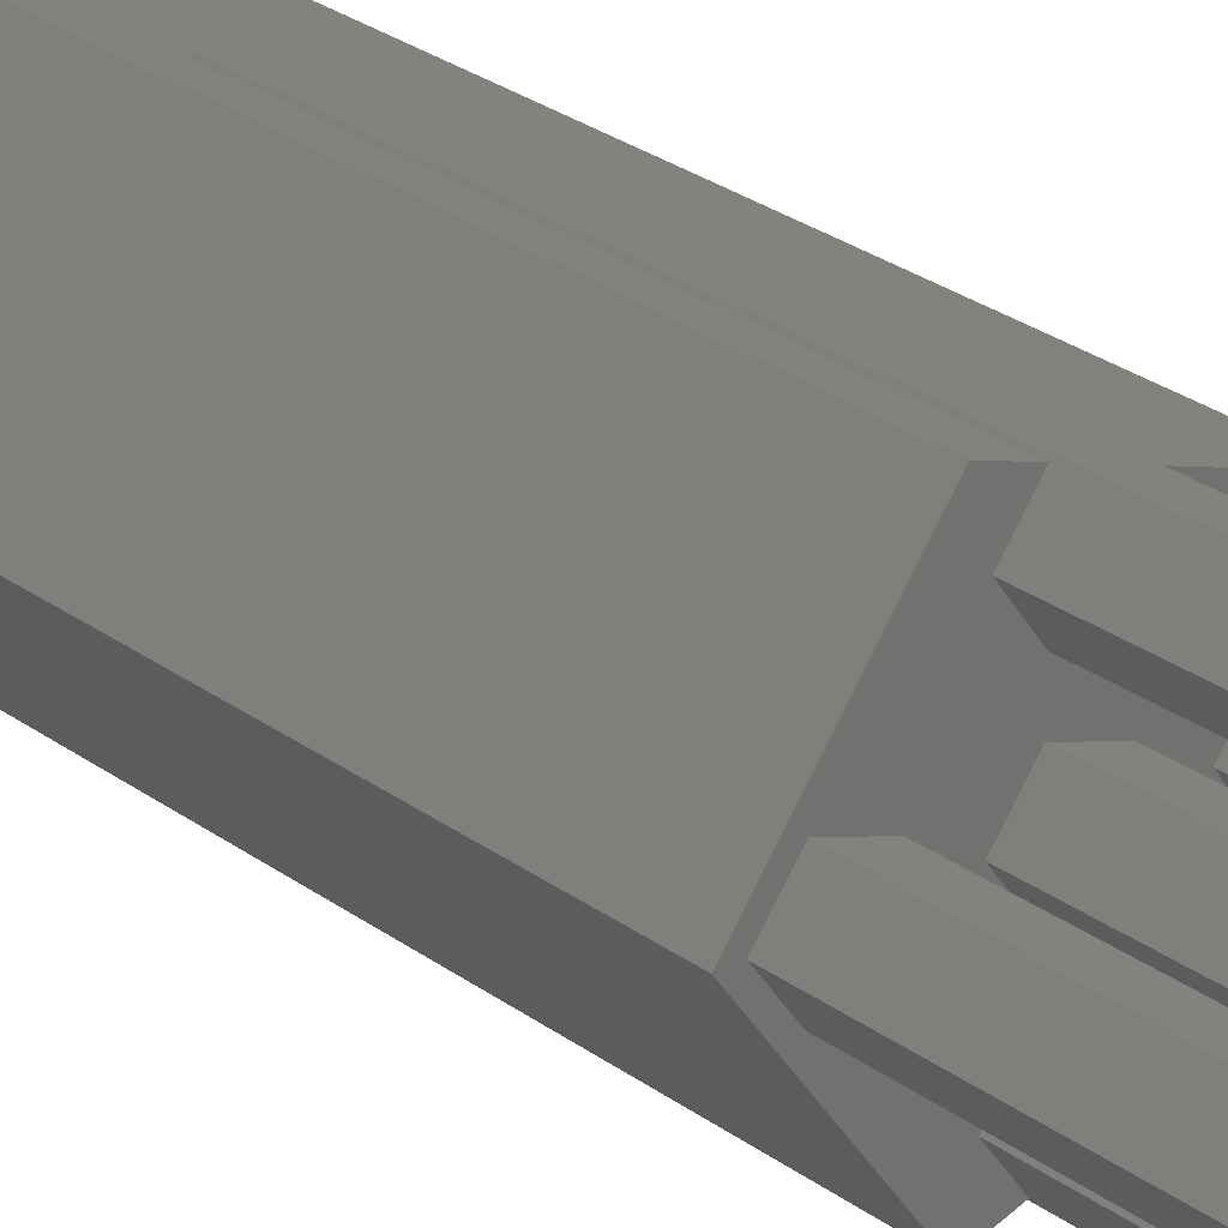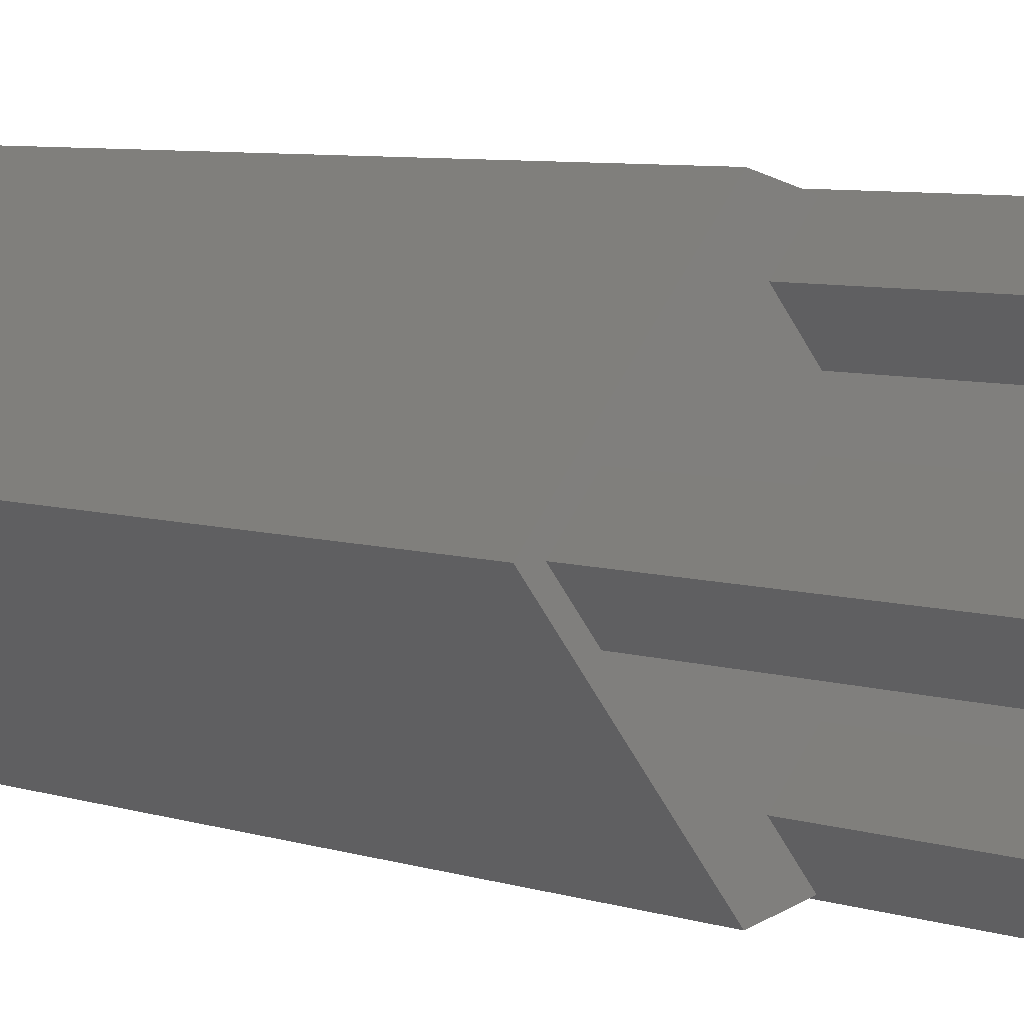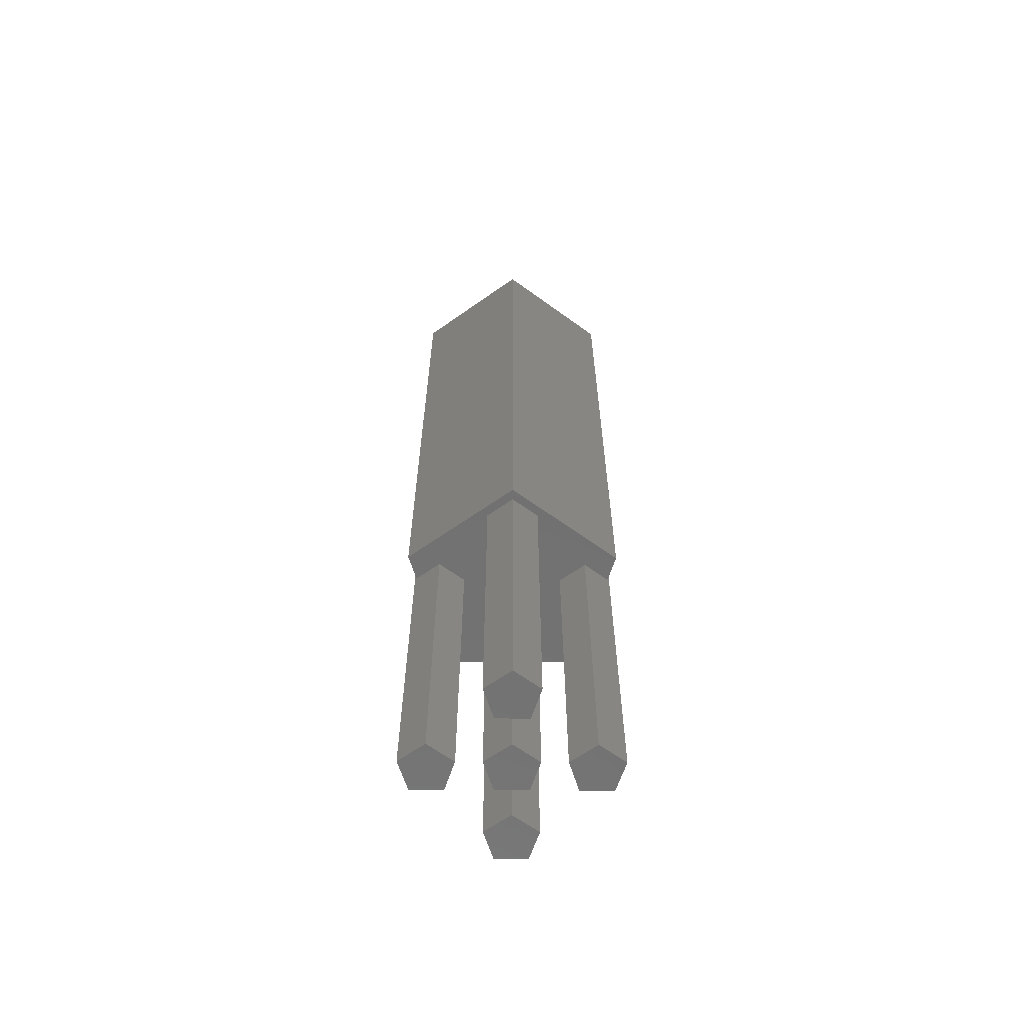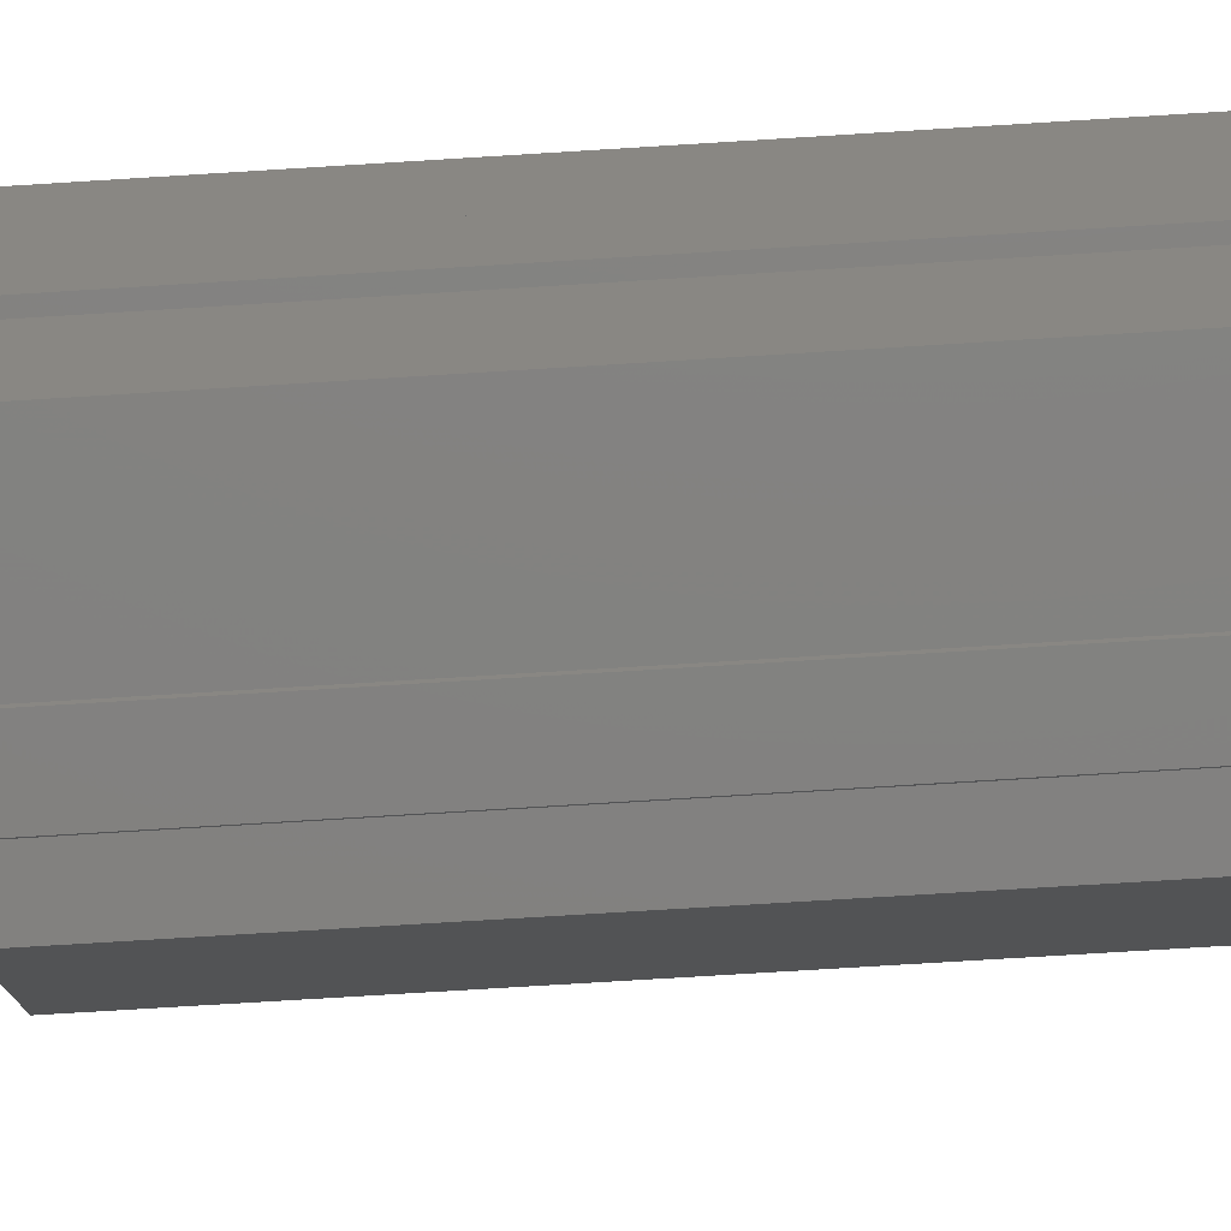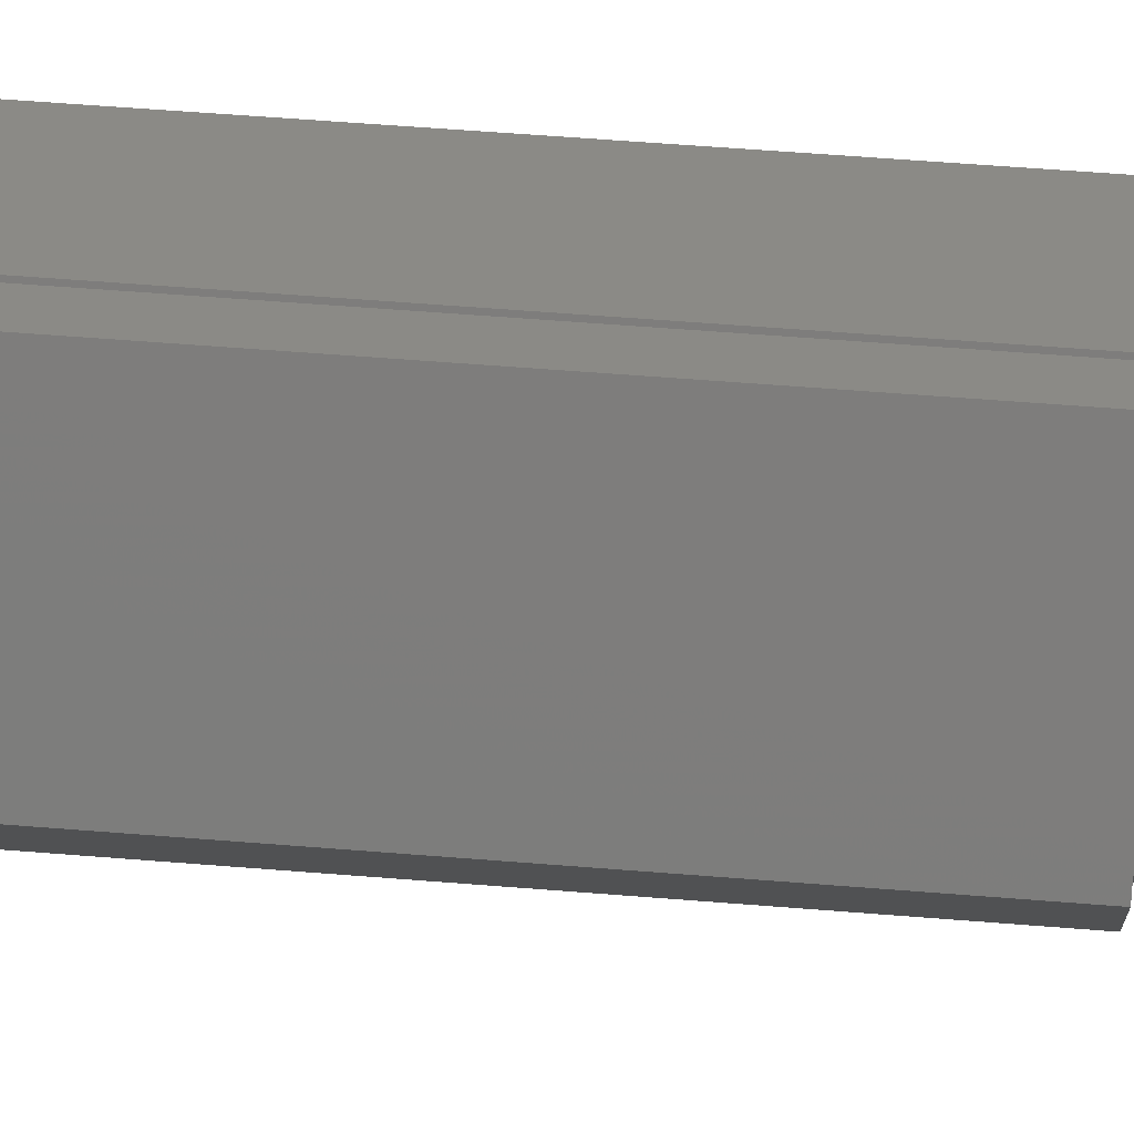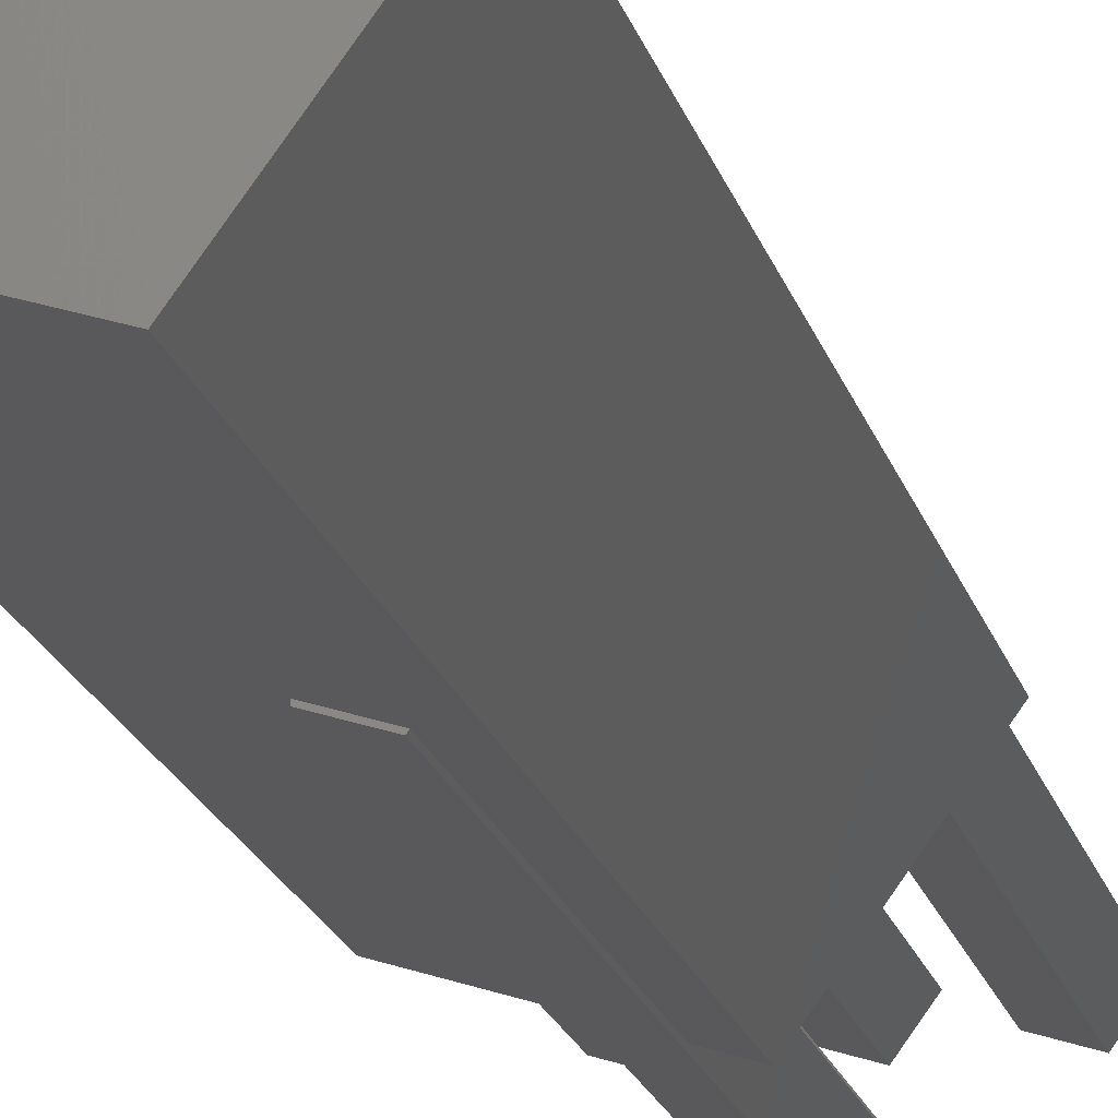
<metadata>
{"format":"stl","ext":"stl","renderer":"f3d","projection":"perspective","resolution":1024,"background":"white","views":[{"elev":26.1,"azim":139.7,"up":"+Y"},{"elev":4.2,"azim":146.4,"up":"+Y"},{"elev":-63.3,"azim":89.6,"up":"+Z"},{"elev":-63.8,"azim":-86.2,"up":"+Y"},{"elev":48.4,"azim":95.4,"up":"+Y"},{"elev":-18.2,"azim":13.3,"up":"+Y"}]}
</metadata>
<code>
# stl→obj: 72 verts, 140 faces
v 0.4977 -0.1469 -6.05
v 0.7773 -0.2378 -3
v 0.4977 -0.1469 -3
v 0.7773 -0.2378 -6.05
v 0.7773 0.2378 -6.05
v 0.4977 0.1469 -3
v 0.7773 0.2378 -3
v 0.4977 0.1469 -6.05
v 0.95 0 -3
v 0.95 0 -6.05
v -0.2023 0.5531 -6.05
v 0.07725 0.4622 -3
v -0.2023 0.5531 -3
v 0.07725 0.4622 -6.05
v 0.07725 0.9378 -6.05
v -0.2023 0.8469 0.05
v 0.07725 0.9378 0.05
v -0.2023 0.8469 -6.05
v 0.0887 0.922 -3
v 0.0887 0.922 0.05
v 0.25 0.7 -3
v 0.25 0.7 -6.05
v -0.2023 0.8275 -3
v -0.2023 0.8275 0.05
v -0.9023 -0.1469 0.05
v -0.8495 -0.1641 -3
v -0.8495 -0.1641 0.05
v -0.9023 -0.1469 -6.05
v -0.6227 -0.2378 -6.05
v -0.6227 -0.2378 -3
v -0.9023 0.1469 0.05
v -0.8495 0.1641 0.05
v -0.6227 0.2378 -3
v -0.6227 0.2378 -6.05
v -0.8495 0.1641 -3
v -0.9023 0.1469 -6.05
v -0.45 0 -3
v -0.45 0 -6.05
v -0.2023 -0.8469 -6.05
v 0.07725 -0.9378 0.05
v -0.2023 -0.8469 0.05
v 0.07725 -0.9378 -6.05
v 0.07725 -0.4622 -6.05
v -0.2023 -0.5531 -3
v 0.07725 -0.4622 -3
v -0.2023 -0.5531 -6.05
v 0.25 -0.7 -3
v 0.25 -0.7 -6.05
v -0.2023 -0.8275 -3
v -0.2023 -0.8275 0.05
v 0.0887 -0.922 0.05
v 0.0887 -0.922 -3
v -0.8495 -0.6172 3
v 0.3245 -0.9986 3
v -0.8495 -0.6172 -3
v 0.3245 -0.9986 -3
v 0.3245 0.9986 3
v 1.05 0 3
v -0.8495 0.6172 3
v 0.3245 0.9986 -3
v -0.8495 0.6172 -3
v 1.05 0 -3
v -0.2023 -0.1469 -3
v -0.2023 0.1469 -3
v 0.07725 0.2378 -3
v 0.07725 -0.2378 -3
v 0.25 0 -3
v -0.2023 -0.1469 -6.05
v 0.07725 -0.2378 -6.05
v 0.07725 0.2378 -6.05
v -0.2023 0.1469 -6.05
v 0.25 0 -6.05
f 1 2 3
f 2 1 4
f 5 6 7
f 6 5 8
f 9 5 7
f 5 9 10
f 1 6 8
f 6 1 3
f 2 10 9
f 10 2 4
f 4 5 10
f 1 5 4
f 5 1 8
f 11 12 13
f 12 11 14
f 15 16 17
f 16 15 18
f 19 17 20
f 17 19 15
f 21 15 19
f 15 21 22
f 18 23 16
f 11 23 18
f 23 11 13
f 16 23 24
f 16 20 17
f 20 16 24
f 12 22 21
f 22 12 14
f 14 15 22
f 11 15 14
f 15 11 18
f 25 26 27
f 28 26 25
f 29 26 28
f 26 29 30
f 31 27 32
f 27 31 25
f 33 34 35
f 35 31 32
f 35 36 31
f 36 35 34
f 37 34 33
f 34 37 38
f 28 31 36
f 31 28 25
f 29 34 38
f 28 34 29
f 34 28 36
f 30 38 37
f 38 30 29
f 39 40 41
f 40 39 42
f 43 44 45
f 44 43 46
f 47 43 45
f 43 47 48
f 46 49 44
f 39 49 46
f 41 49 39
f 49 41 50
f 50 40 51
f 40 50 41
f 51 40 52
f 52 48 47
f 52 42 48
f 42 52 40
f 42 43 48
f 39 43 42
f 43 39 46
f 53 50 54
f 55 50 53
f 50 55 49
f 51 54 50
f 56 51 52
f 51 56 54
f 57 54 58
f 59 54 57
f 54 59 53
f 24 57 20
f 60 20 57
f 20 60 19
f 57 24 59
f 61 24 23
f 24 61 59
f 58 60 57
f 60 58 62
f 26 55 27
f 32 61 35
f 61 32 59
f 27 59 32
f 27 53 59
f 53 27 55
f 54 62 58
f 62 54 56
f 55 44 49
f 44 30 63
f 63 37 64
f 33 64 37
f 64 33 13
f 63 30 37
f 44 55 30
f 30 55 26
f 12 6 65
f 6 12 21
f 64 12 65
f 12 64 13
f 66 3 45
f 3 66 67
f 44 66 45
f 66 44 63
f 65 6 67
f 6 21 60
f 60 21 19
f 61 13 33
f 61 33 35
f 13 61 23
f 62 2 9
f 2 47 3
f 47 2 56
f 56 2 62
f 7 62 9
f 7 60 62
f 6 60 7
f 45 3 47
f 3 67 6
f 47 56 52
f 68 66 63
f 66 68 69
f 70 64 65
f 64 70 71
f 67 70 65
f 70 67 72
f 68 64 71
f 64 68 63
f 66 72 67
f 72 66 69
f 69 70 72
f 68 70 69
f 70 68 71

</code>
